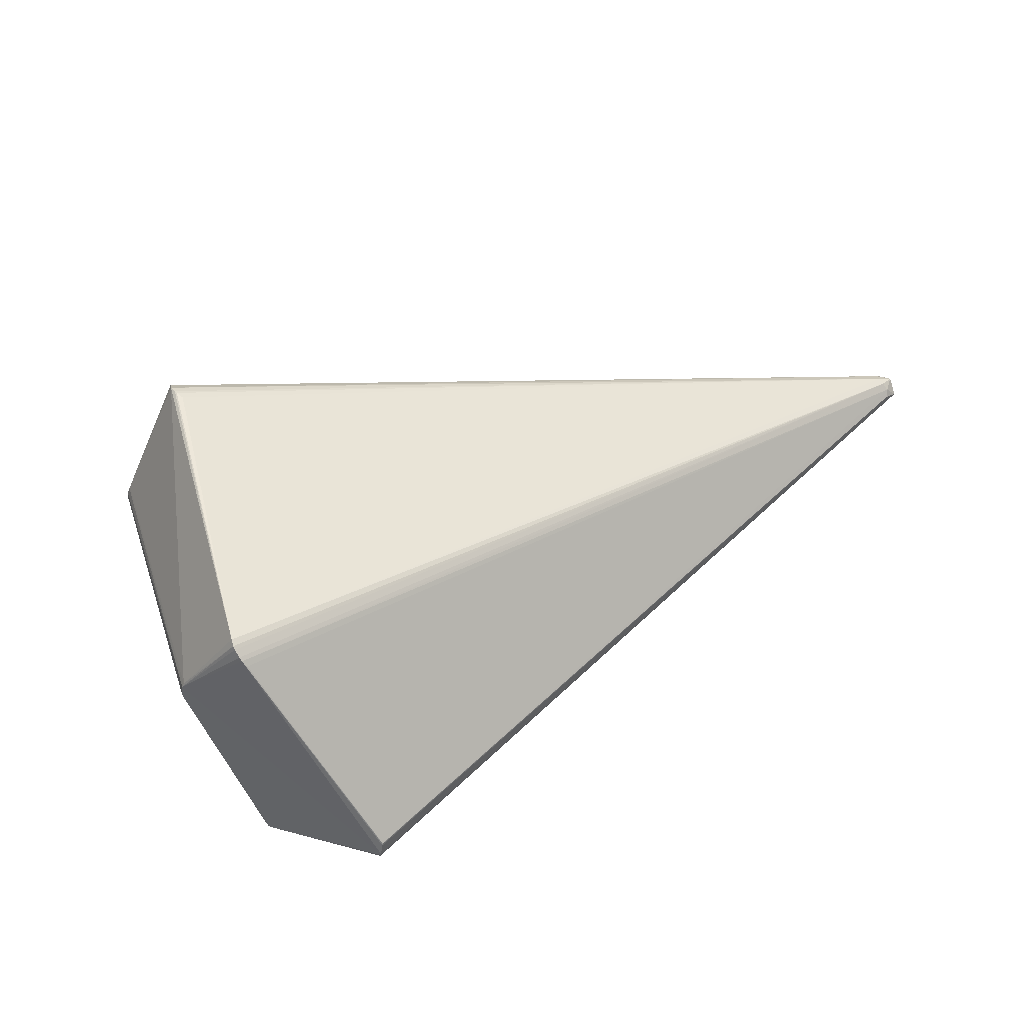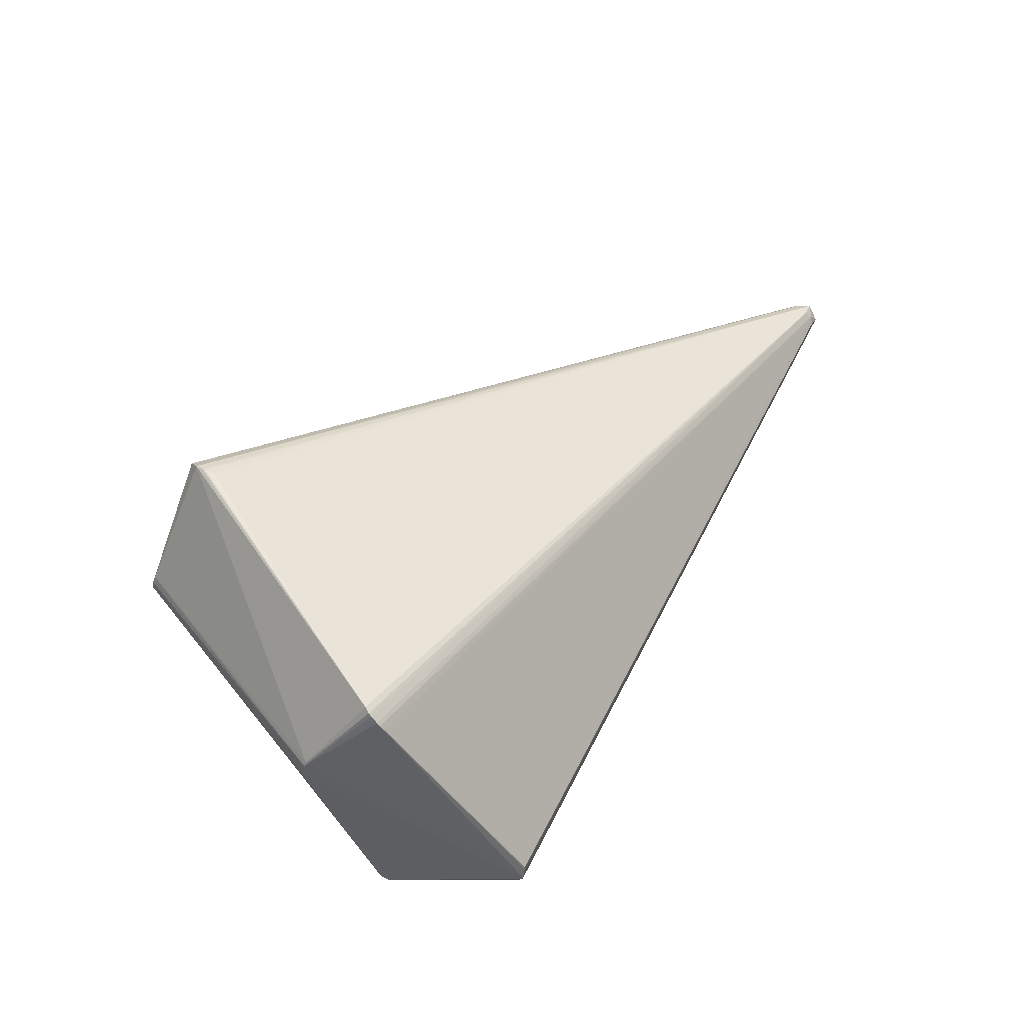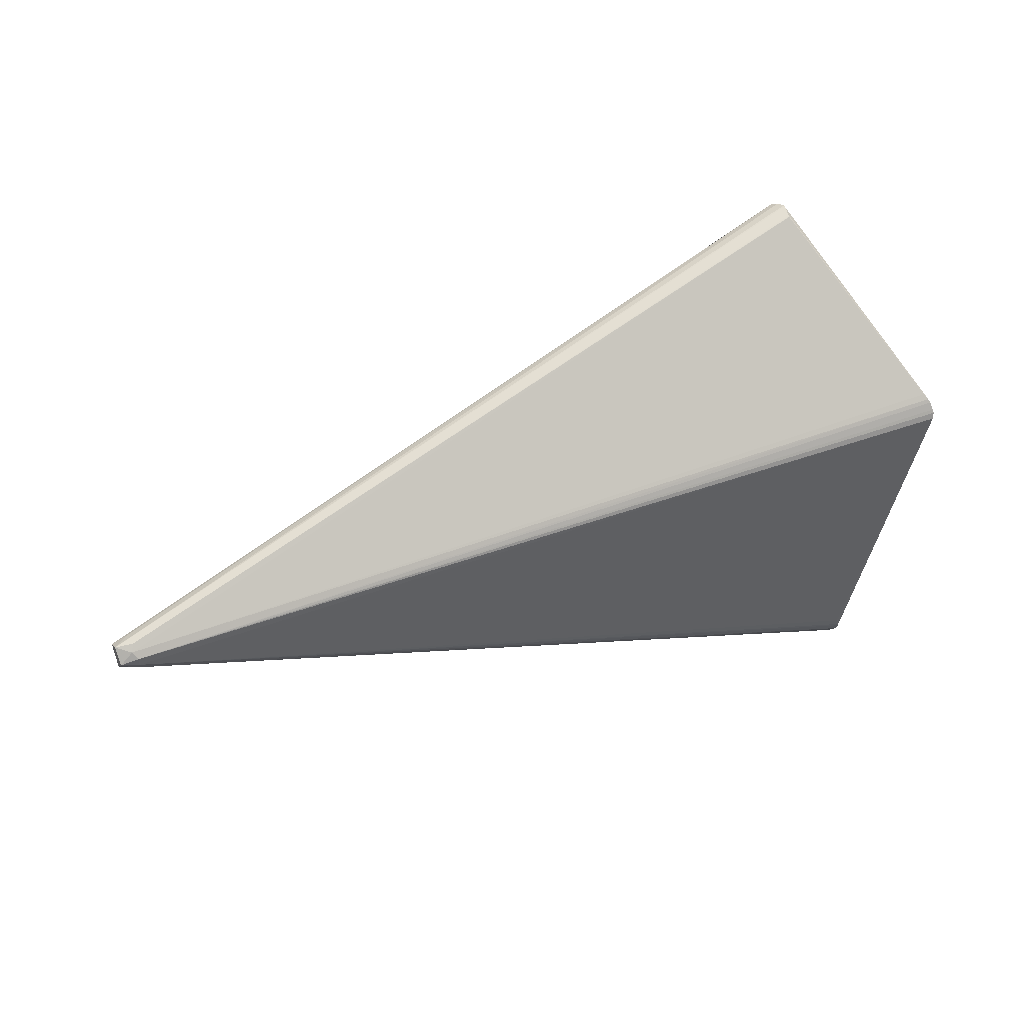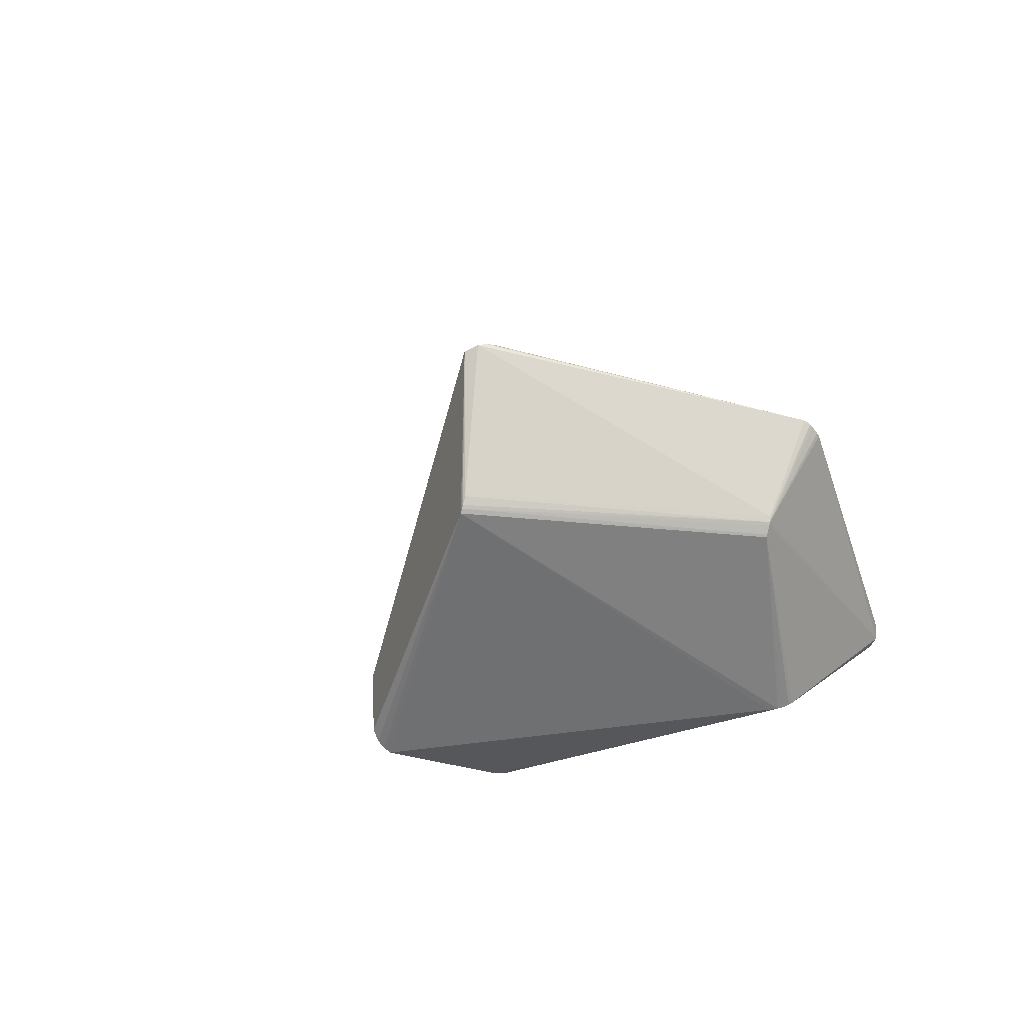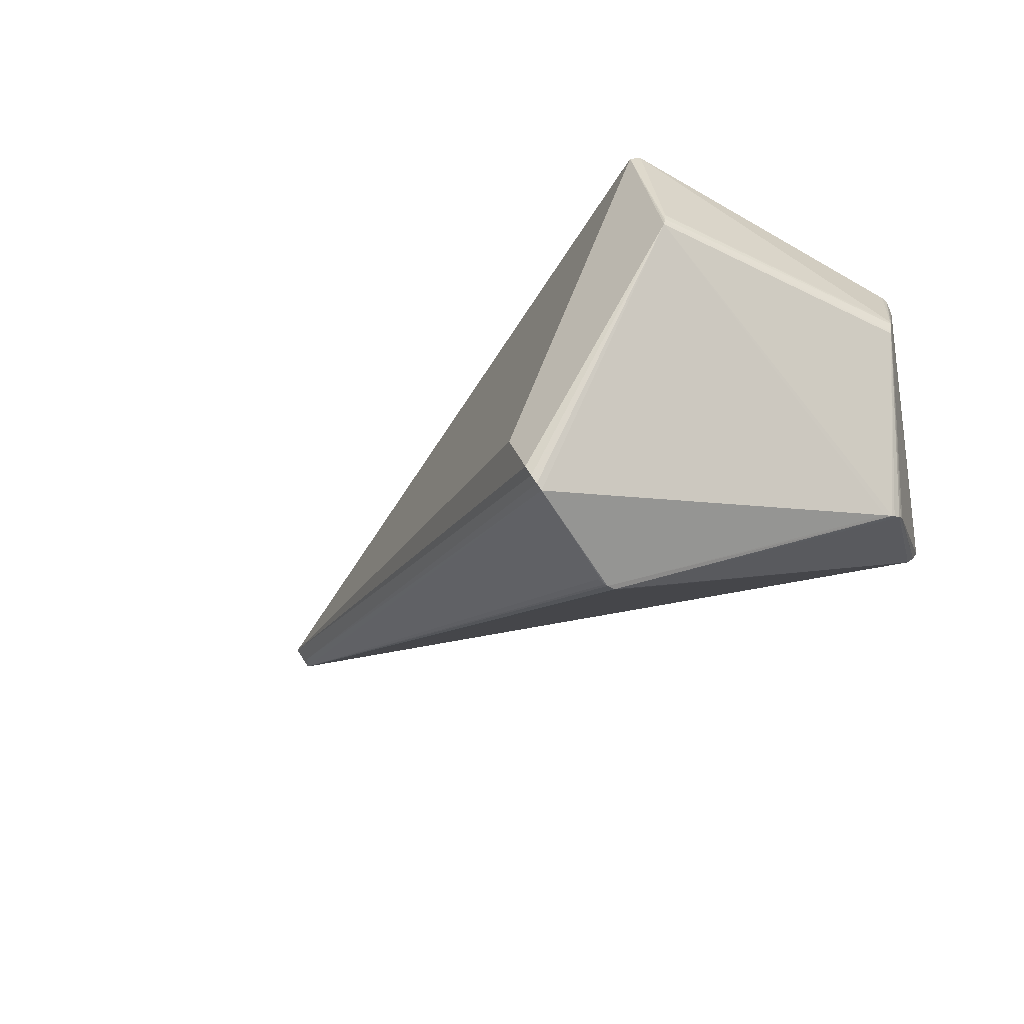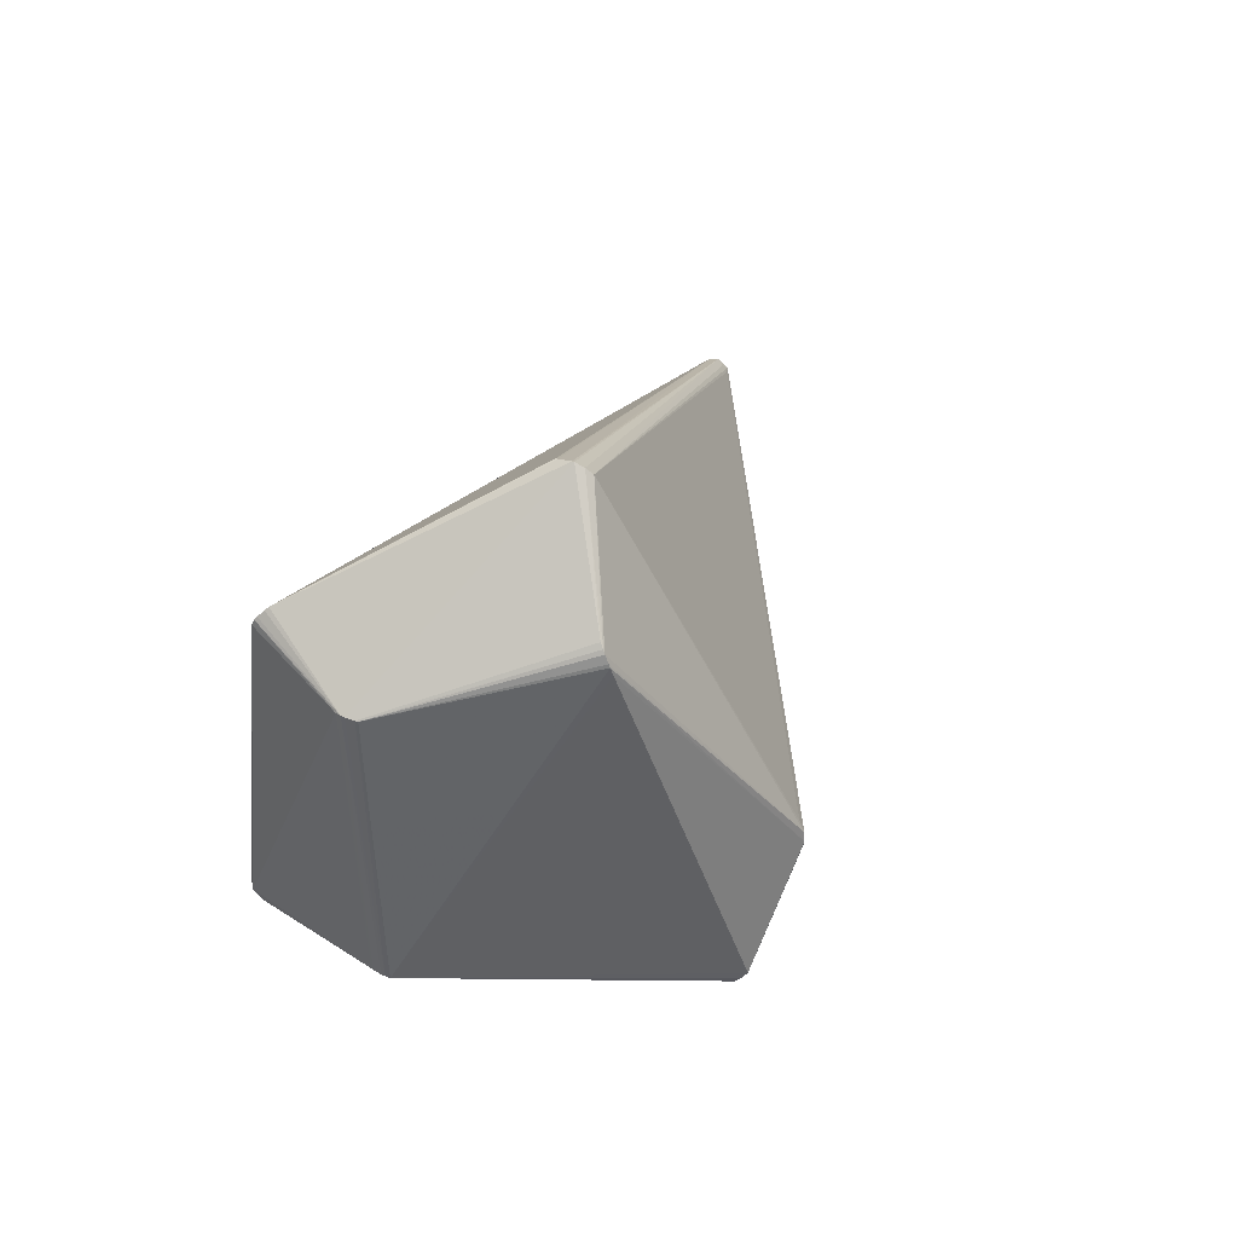
<metadata>
{"format":"obj","ext":"obj","renderer":"f3d","projection":"perspective","resolution":1024,"background":"white","views":[{"elev":41.4,"azim":140.6,"up":"+Z"},{"elev":43.6,"azim":122.0,"up":"+Z"},{"elev":61.2,"azim":-26.9,"up":"+Y"},{"elev":11.3,"azim":66.5,"up":"+Z"},{"elev":-33.5,"azim":39.1,"up":"+Z"},{"elev":17.7,"azim":107.8,"up":"+Y"}]}
</metadata>
<code>
v -0.6858 0.143 0.04316
v -0.6858 0.1415 0.01359
v -0.6789 0.1629 0.01362
v -0.6827 0.1655 0.03644
v 0.2987 0.06312 0.0633
v 0.1935 0.264 -0.08629
v 0.1882 -0.2178 0.09403
v 0.02542 -0.1067 -0.2607
v -0.6806 0.1518 0.04672
v -0.6798 0.1556 0.008416
v -0.6781 0.1696 0.02921
v -0.6795 0.1599 0.04406
v 0.2642 0.121 0.1569
v 0.2665 0.1265 0.1531
v 0.2666 0.1293 0.1502
v 0.2651 0.1384 0.1397
v 0.2495 0.1255 -0.1447
v 0.2497 0.1214 -0.1463
v 0.2471 0.1096 -0.1498
v 0.1933 0.2638 -0.08573
v 0.194 0.264 -0.08826
v 0.1963 0.2636 -0.1012
v 0.1939 0.2584 -0.1114
v 0.1903 -0.2228 0.07969
v 0.1902 -0.2217 0.08342
v 0.1302 -0.1948 0.2272
v 0.1346 -0.1615 0.2321
v 0.1362 -0.1828 0.2337
v 0.1365 -0.1703 0.2341
v 0.02997 -0.2618 -0.1891
v 0.03738 -0.2527 -0.2083
v -0.697 0.167 0.02341
v -0.6984 0.1566 0.0129
v -0.7012 0.137 0.03147
v -0.6987 0.1554 0.04013
v 0.2988 0.06023 0.05073
v 0.2969 0.06438 0.06838
v 0.2985 0.05963 0.04802
v 0.2988 0.0623 0.05977
v 0.2618 0.1422 0.1332
v 0.266 0.1354 0.1434
v 0.2425 0.1015 -0.1512
v 0.2481 0.113 -0.1489
v 0.2482 0.131 -0.1422
v 0.1898 0.2523 -0.1177
v 0.1964 0.2632 -0.1031
v 0.1889 -0.2188 0.09165
v 0.19 -0.224 0.07493
v 0.1367 -0.174 0.2343
v 0.03501 -0.2584 -0.2005
v 0.0385 -0.2462 -0.2141
v 0.000535 -0.2517 -0.1391
v 0.01874 -0.1274 -0.2557
v 0.02324 -0.1163 -0.2603
v 0.02214 -0.1196 -0.2594
v 0.02536 -0.09611 -0.2559
f 34 30 52
f 52 26 34
f 30 26 52
f 9 28 49
f 13 37 14
f 13 28 37
f 49 28 13
f 13 9 27
f 14 12 13
f 12 9 13
f 38 17 36
f 23 17 45
f 26 28 1
f 28 9 1
f 34 26 1
f 49 13 29
f 29 13 27
f 29 9 49
f 27 9 29
f 17 38 18
f 45 17 18
f 18 8 45
f 47 28 26
f 26 25 47
f 48 26 30
f 19 38 48
f 48 38 36
f 37 47 5
f 5 47 25
f 14 37 5
f 34 33 2
f 35 9 12
f 34 1 35
f 35 1 9
f 51 2 33
f 45 8 56
f 22 5 46
f 20 40 16
f 16 5 22
f 19 8 43
f 8 18 43
f 43 38 19
f 43 18 38
f 37 28 7
f 7 47 37
f 28 47 7
f 24 25 26
f 26 48 24
f 24 48 36
f 24 5 25
f 50 48 30
f 50 30 34
f 34 2 50
f 32 33 34
f 34 35 32
f 32 23 45
f 32 46 23
f 32 11 22
f 22 46 32
f 22 11 21
f 21 16 22
f 54 8 19
f 33 8 54
f 10 8 33
f 10 56 8
f 10 33 45
f 45 56 10
f 17 23 44
f 23 46 44
f 36 17 44
f 44 46 36
f 5 16 41
f 41 16 12
f 4 16 40
f 4 40 20
f 20 11 4
f 12 16 4
f 11 32 4
f 4 35 12
f 4 32 35
f 39 24 36
f 5 24 39
f 36 46 39
f 39 46 5
f 31 51 48
f 48 50 31
f 2 51 31
f 31 50 2
f 45 33 3
f 3 32 45
f 33 32 3
f 6 11 20
f 6 21 11
f 20 16 6
f 16 21 6
f 42 54 19
f 51 54 42
f 19 48 42
f 48 51 42
f 53 51 33
f 14 5 15
f 5 41 15
f 15 12 14
f 15 41 12
f 55 54 51
f 51 53 55
f 33 54 55
f 55 53 33

</code>
